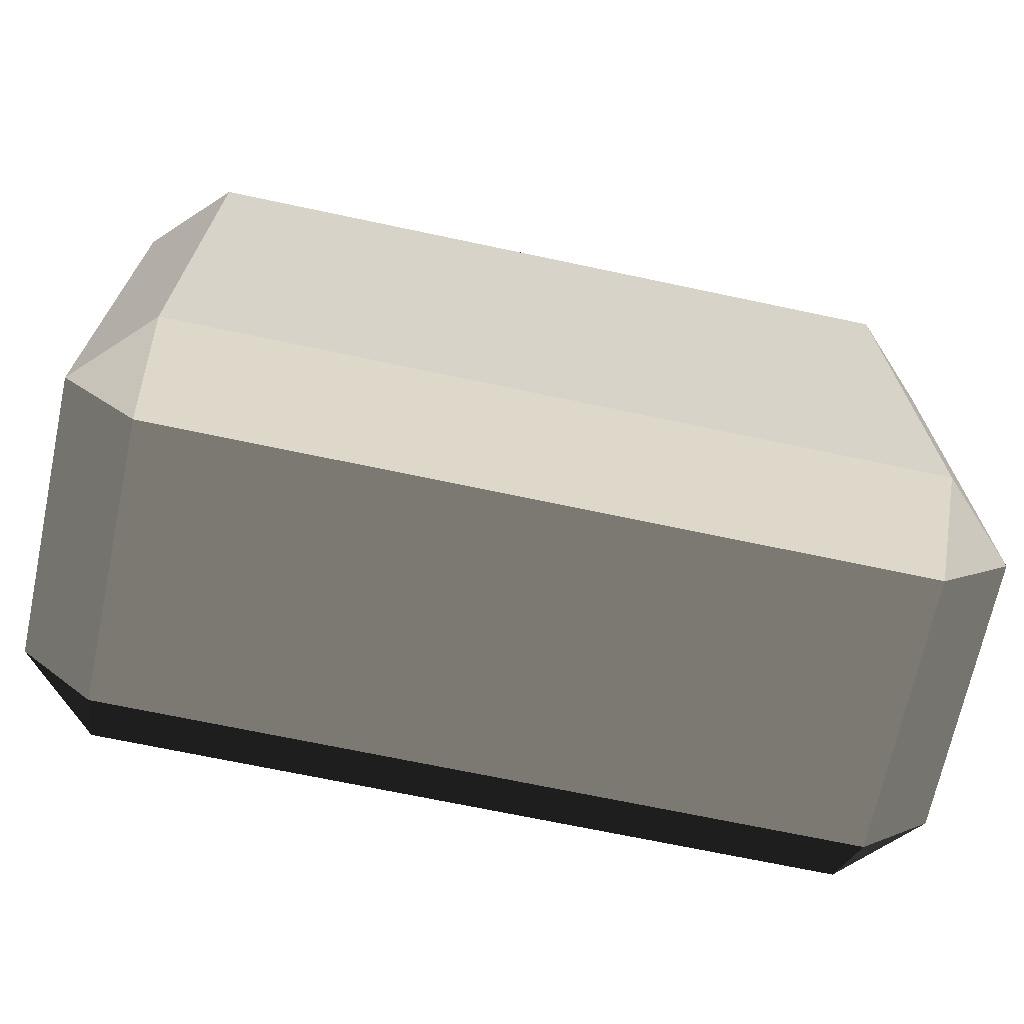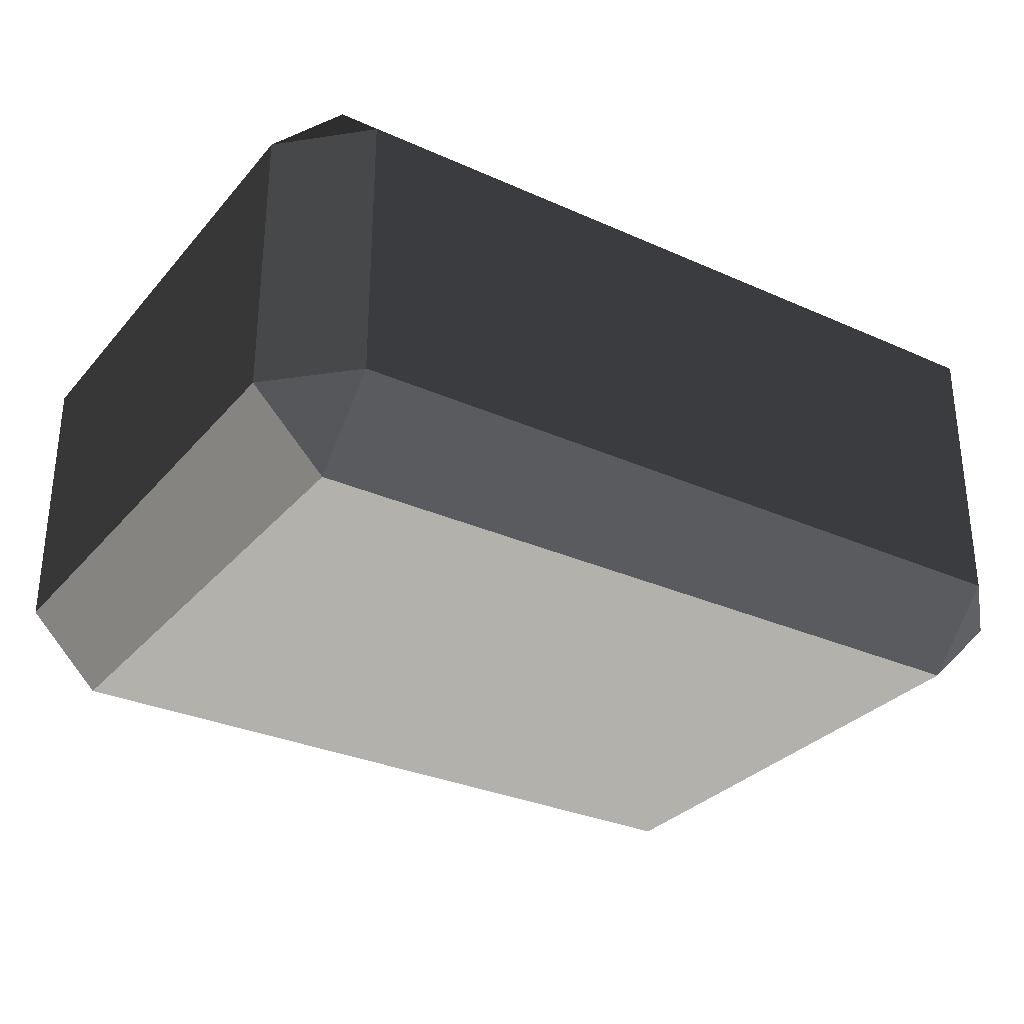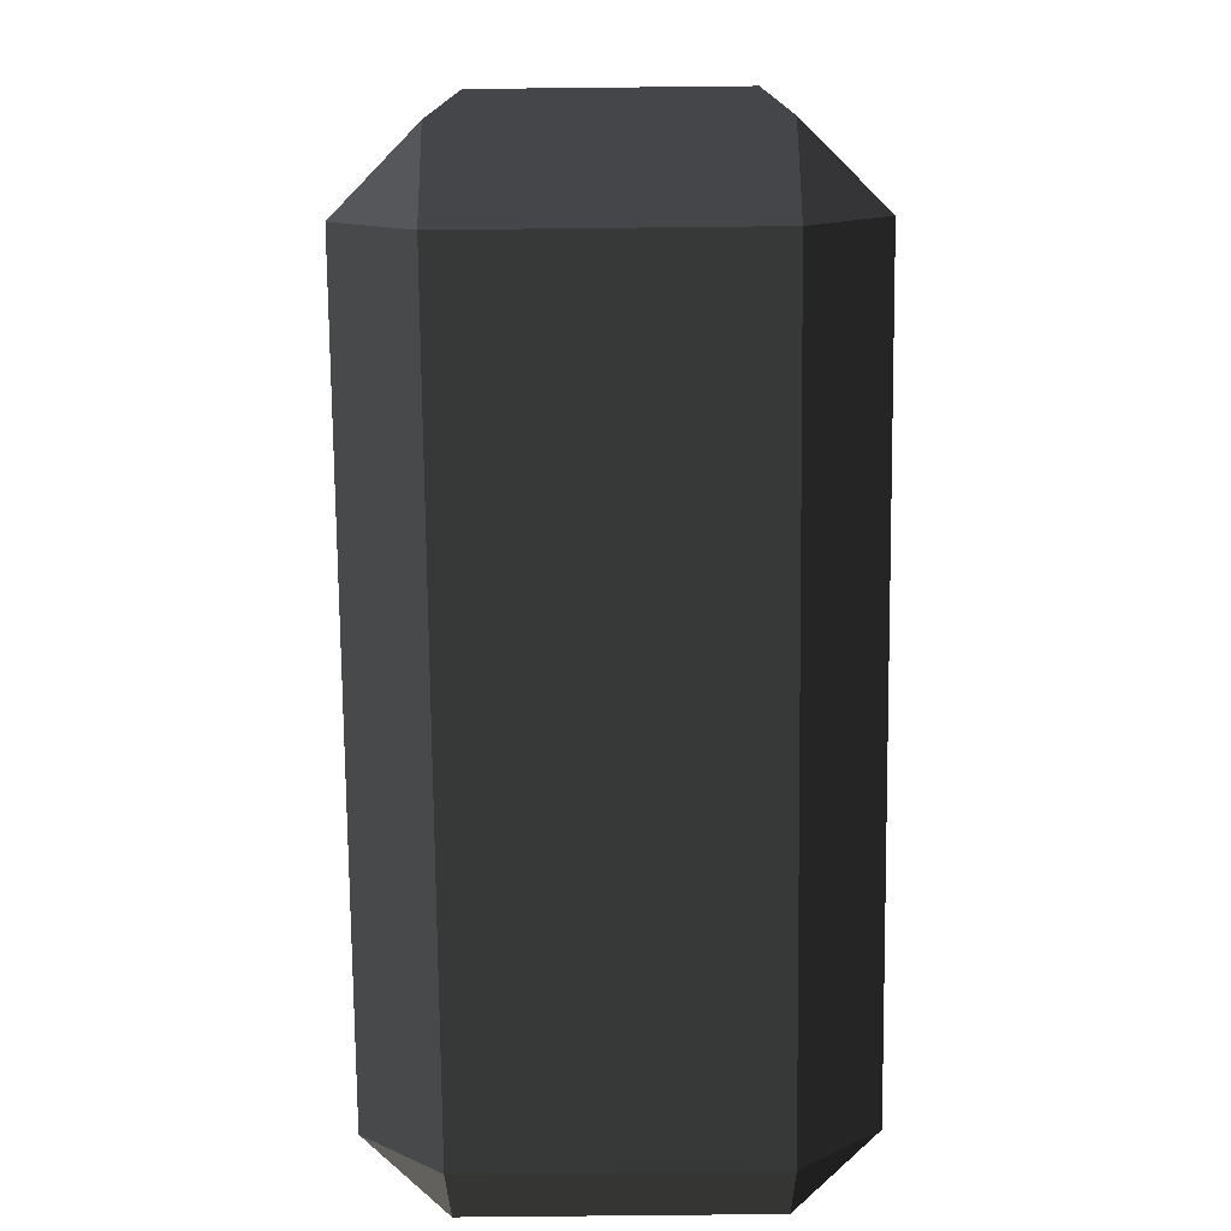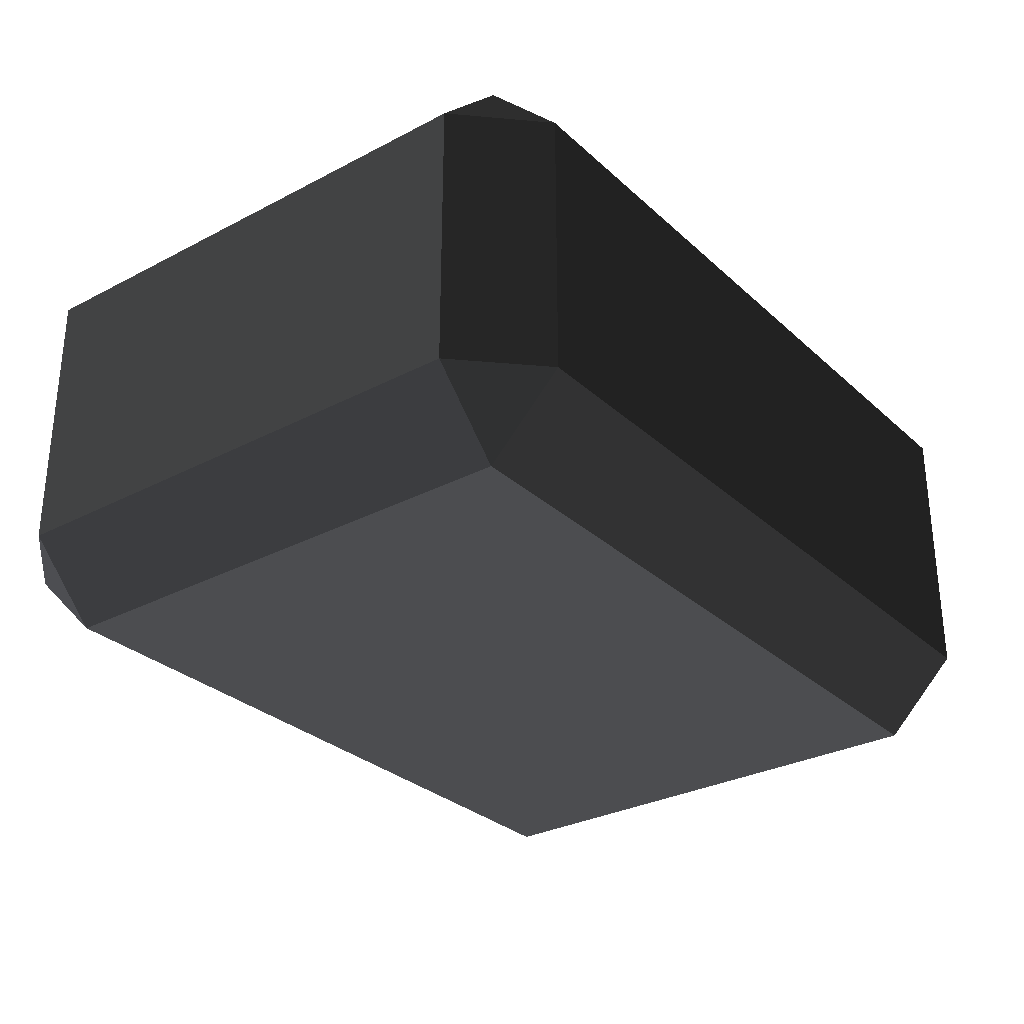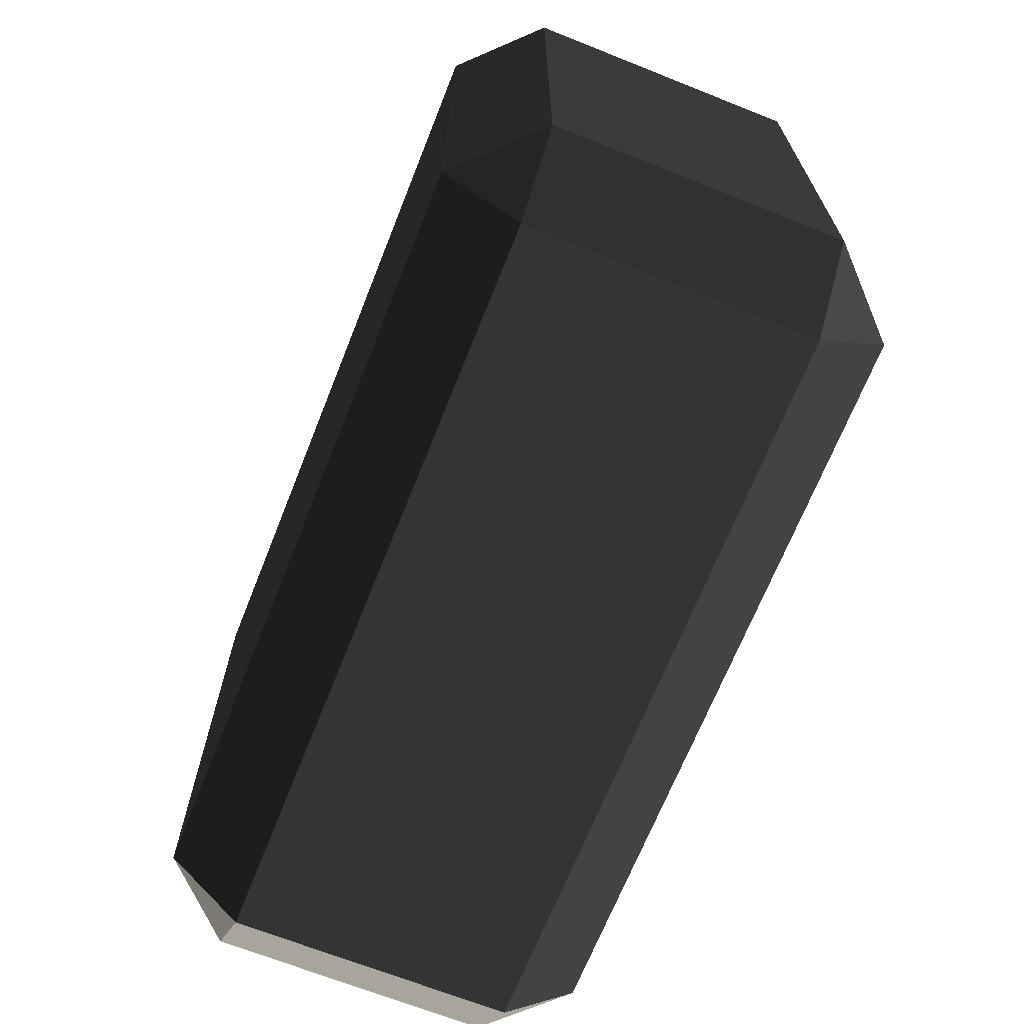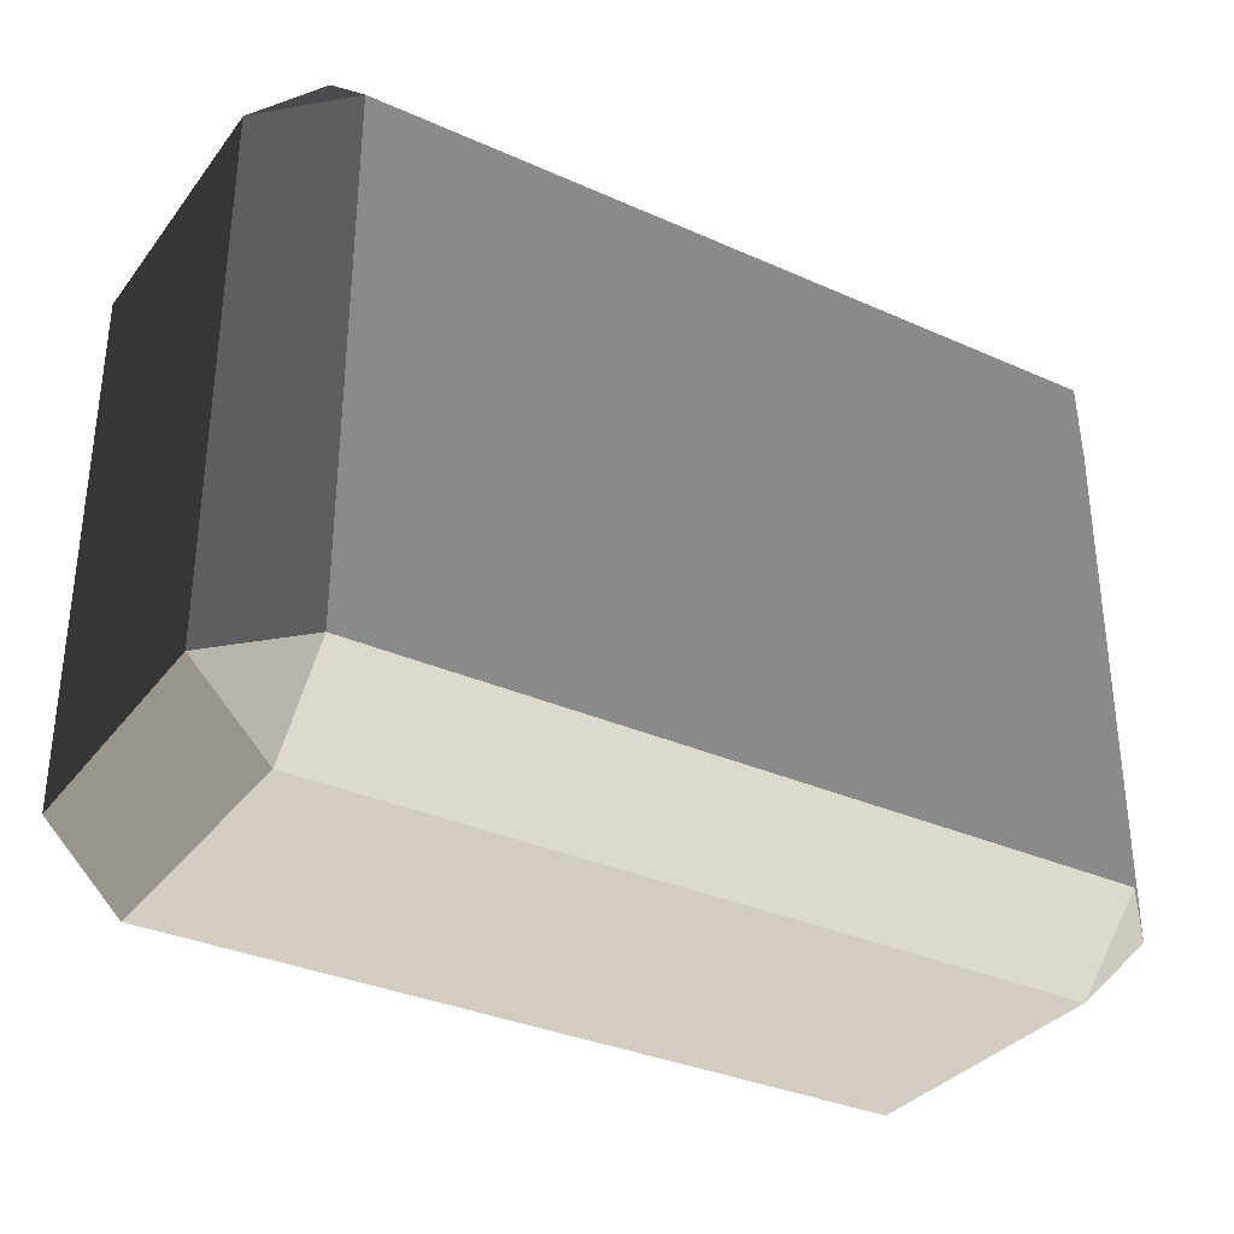
<metadata>
{"format":"obj","ext":"obj","renderer":"f3d","projection":"perspective","resolution":1024,"background":"white","views":[{"elev":-69.4,"azim":-12.0,"up":"+Z"},{"elev":-30.8,"azim":147.2,"up":"+Y"},{"elev":-76.2,"azim":90.6,"up":"+Z"},{"elev":-29.9,"azim":-52.5,"up":"+Y"},{"elev":-68.4,"azim":-111.7,"up":"+Z"},{"elev":-33.5,"azim":-31.4,"up":"+Z"}]}
</metadata>
<code>
v -0.4539 -0.262 0.3199
v -0.4539 -0.262 -0.3199
v -0.5452 -0.1707 -0.3199
v -0.5452 -0.1707 0.3199
v -0.4539 -0.1707 0.4112
v 0.4539 -0.1707 0.4112
v 0.4539 -0.262 0.3199
v -0.4539 -0.262 0.3199
v -0.5452 -0.1707 0.3199
v -0.5452 0.1707 0.3199
v -0.4539 0.1707 0.4112
v -0.4539 -0.1707 0.4112
v 0.5452 -0.1707 0.3199
v 0.5452 -0.1707 -0.3199
v 0.4539 -0.262 -0.3199
v 0.4539 -0.262 0.3199
v 0.4539 -0.1707 0.4112
v 0.4539 0.1707 0.4112
v 0.5452 0.1707 0.3199
v 0.5452 -0.1707 0.3199
v -0.5452 0.1707 0.3199
v -0.5452 0.1707 -0.3199
v -0.4539 0.262 -0.3199
v -0.4539 0.262 0.3199
v -0.4539 0.262 0.3199
v 0.4539 0.262 0.3199
v 0.4539 0.1707 0.4112
v -0.4539 0.1707 0.4112
v 0.4539 0.262 0.3199
v 0.4539 0.262 -0.3199
v 0.5452 0.1707 -0.3199
v 0.5452 0.1707 0.3199
v -0.5452 0.1707 -0.3199
v -0.5452 -0.1707 -0.3199
v -0.4539 -0.1707 -0.4112
v -0.4539 0.1707 -0.4112
v -0.4539 0.1707 -0.4112
v 0.4539 0.1707 -0.4112
v 0.4539 0.262 -0.3199
v -0.4539 0.262 -0.3199
v 0.4539 0.1707 -0.4112
v 0.4539 -0.1707 -0.4112
v 0.5452 -0.1707 -0.3199
v 0.5452 0.1707 -0.3199
v -0.4539 -0.262 -0.3199
v 0.4539 -0.262 -0.3199
v 0.4539 -0.1707 -0.4112
v -0.4539 -0.1707 -0.4112
v -0.4539 -0.1707 0.4112
v -0.4539 0.1707 0.4112
v 0.4539 0.1707 0.4112
v 0.4539 -0.1707 0.4112
v -0.4539 0.262 0.3199
v -0.4539 0.262 -0.3199
v 0.4539 0.262 -0.3199
v 0.4539 0.262 0.3199
v -0.4539 0.1707 -0.4112
v -0.4539 -0.1707 -0.4112
v 0.4539 -0.1707 -0.4112
v 0.4539 0.1707 -0.4112
v -0.4539 -0.262 -0.3199
v -0.4539 -0.262 0.3199
v 0.4539 -0.262 0.3199
v 0.4539 -0.262 -0.3199
v 0.5452 -0.1707 0.3199
v 0.5452 0.1707 0.3199
v 0.5452 0.1707 -0.3199
v 0.5452 -0.1707 -0.3199
v -0.5452 -0.1707 -0.3199
v -0.5452 0.1707 -0.3199
v -0.5452 0.1707 0.3199
v -0.5452 -0.1707 0.3199
v -0.4539 -0.262 0.3199
v -0.5452 -0.1707 0.3199
v -0.4539 -0.1707 0.4112
v 0.5452 -0.1707 0.3199
v 0.4539 -0.262 0.3199
v 0.4539 -0.1707 0.4112
v -0.5452 0.1707 0.3199
v -0.4539 0.262 0.3199
v -0.4539 0.1707 0.4112
v 0.4539 0.262 0.3199
v 0.5452 0.1707 0.3199
v 0.4539 0.1707 0.4112
v -0.5452 0.1707 -0.3199
v -0.4539 0.1707 -0.4112
v -0.4539 0.262 -0.3199
v 0.4539 0.1707 -0.4112
v 0.5452 0.1707 -0.3199
v 0.4539 0.262 -0.3199
v -0.5452 -0.1707 -0.3199
v -0.4539 -0.262 -0.3199
v -0.4539 -0.1707 -0.4112
v 0.4539 -0.262 -0.3199
v 0.5452 -0.1707 -0.3199
v 0.4539 -0.1707 -0.4112
g Desert_Rock_05_(14)_583_178
f 1 3 2
f 1 4 3
f 5 7 6
f 5 8 7
f 9 11 10
f 9 12 11
f 13 15 14
f 13 16 15
f 17 19 18
f 17 20 19
f 21 23 22
f 21 24 23
f 25 27 26
f 25 28 27
f 29 31 30
f 29 32 31
f 33 35 34
f 33 36 35
f 37 39 38
f 37 40 39
f 41 43 42
f 41 44 43
f 45 47 46
f 45 48 47
f 49 51 50
f 49 52 51
f 53 55 54
f 53 56 55
f 57 59 58
f 57 60 59
f 61 63 62
f 61 64 63
f 65 67 66
f 65 68 67
f 69 71 70
f 69 72 71
f 73 75 74
f 76 78 77
f 79 81 80
f 82 84 83
f 85 87 86
f 88 90 89
f 91 93 92
f 94 96 95

</code>
